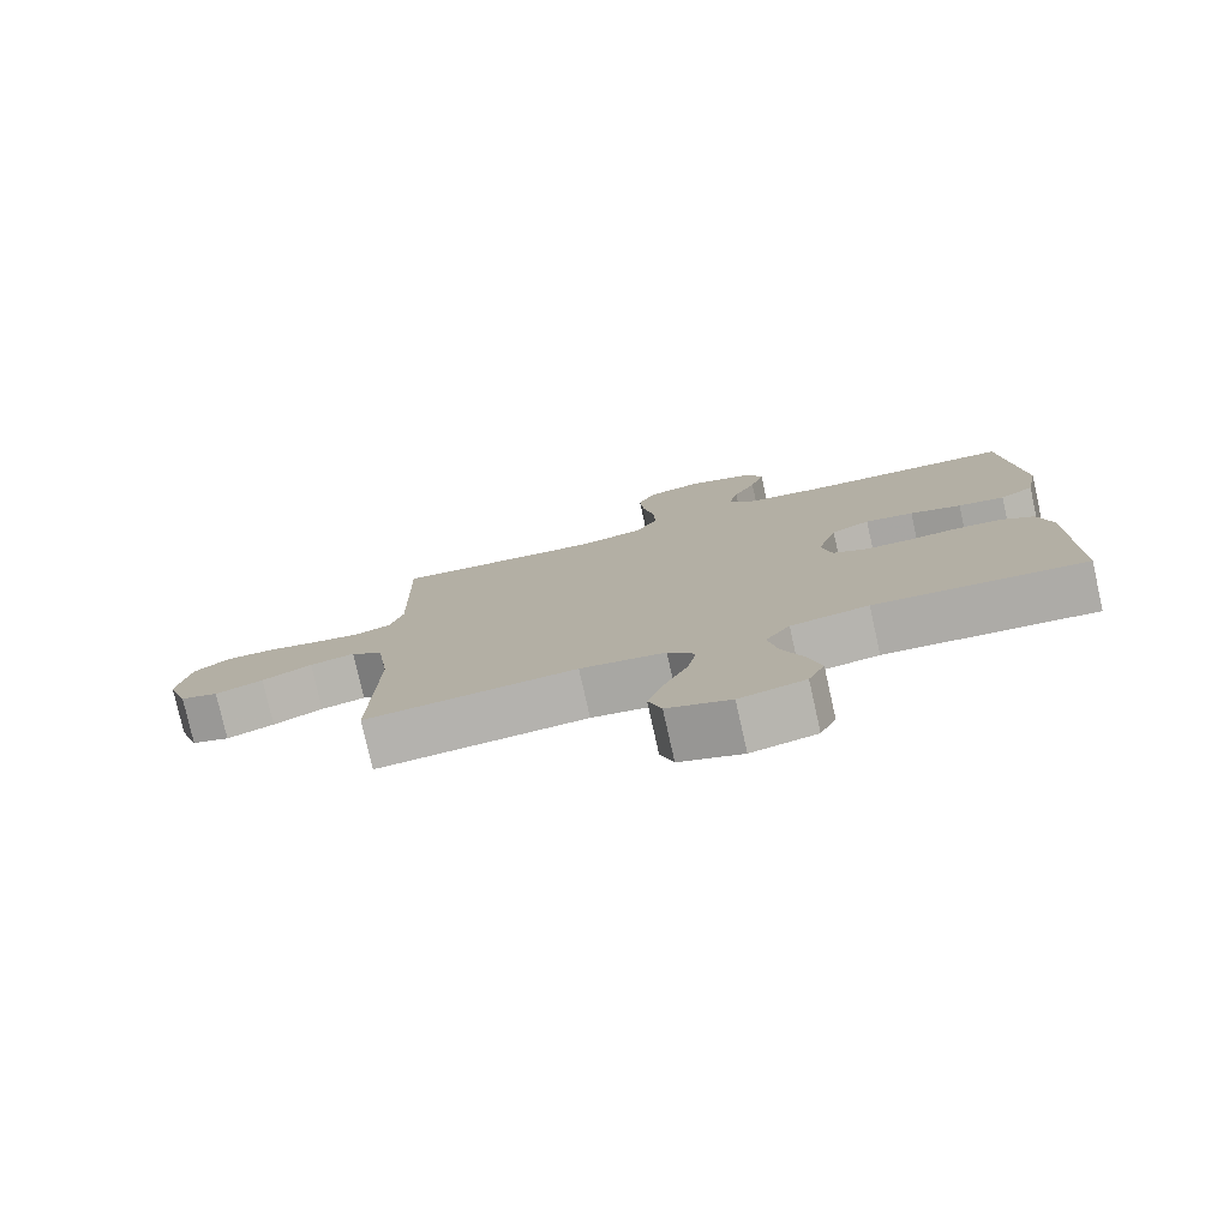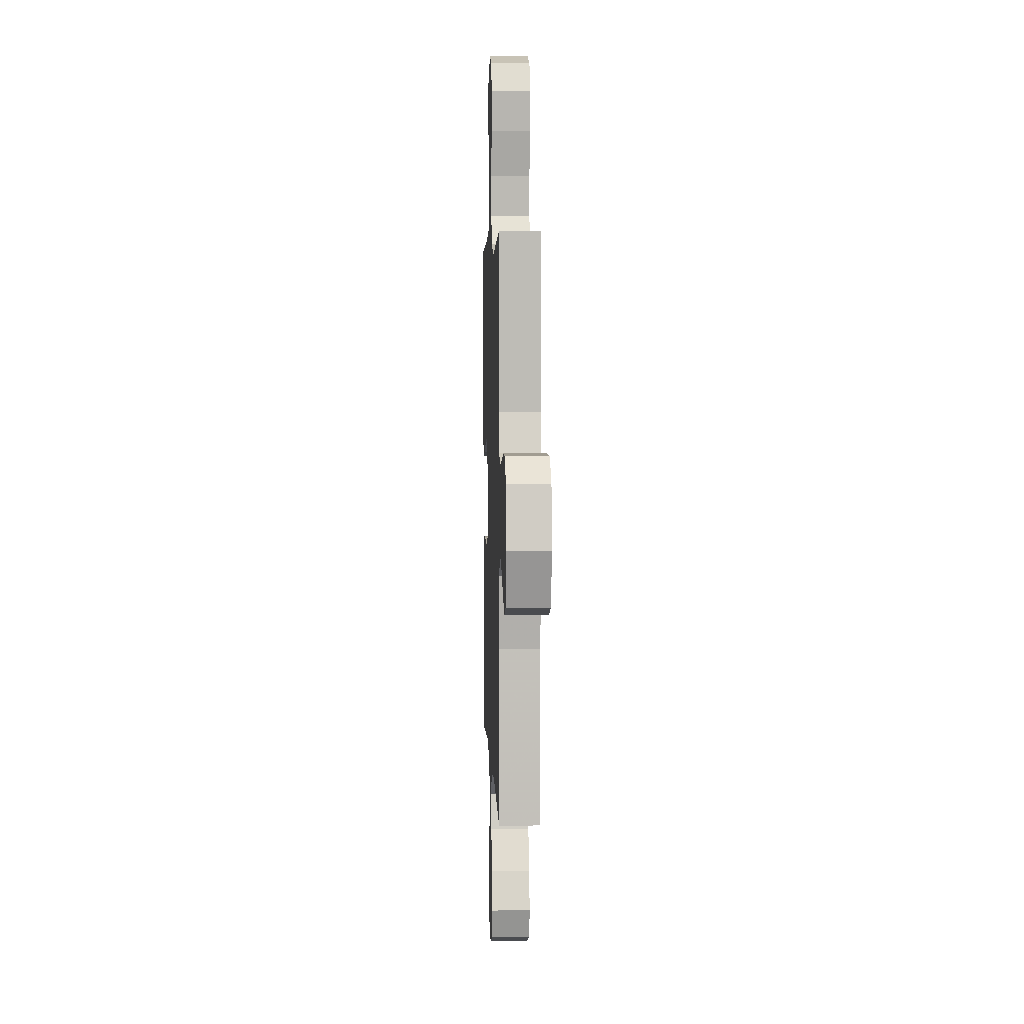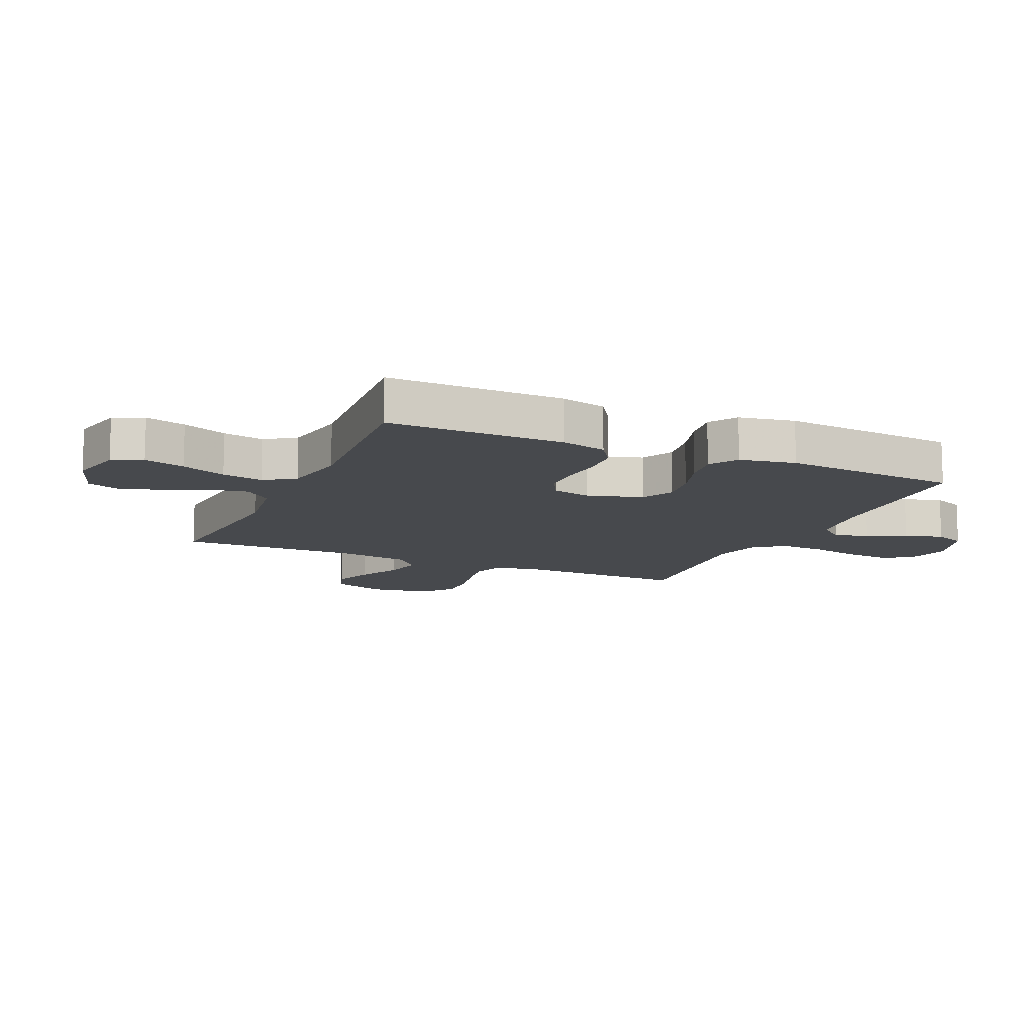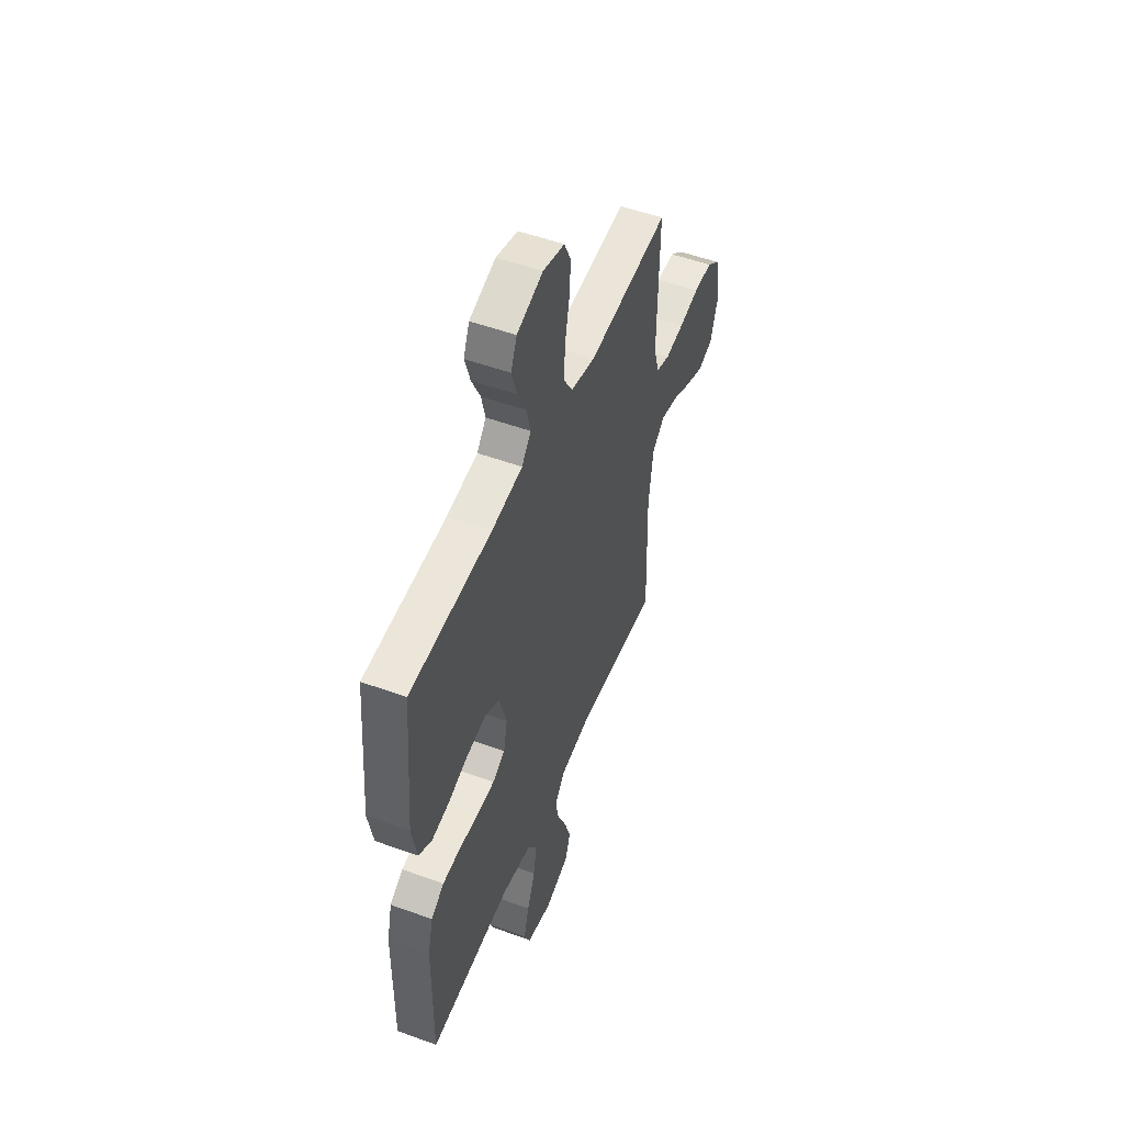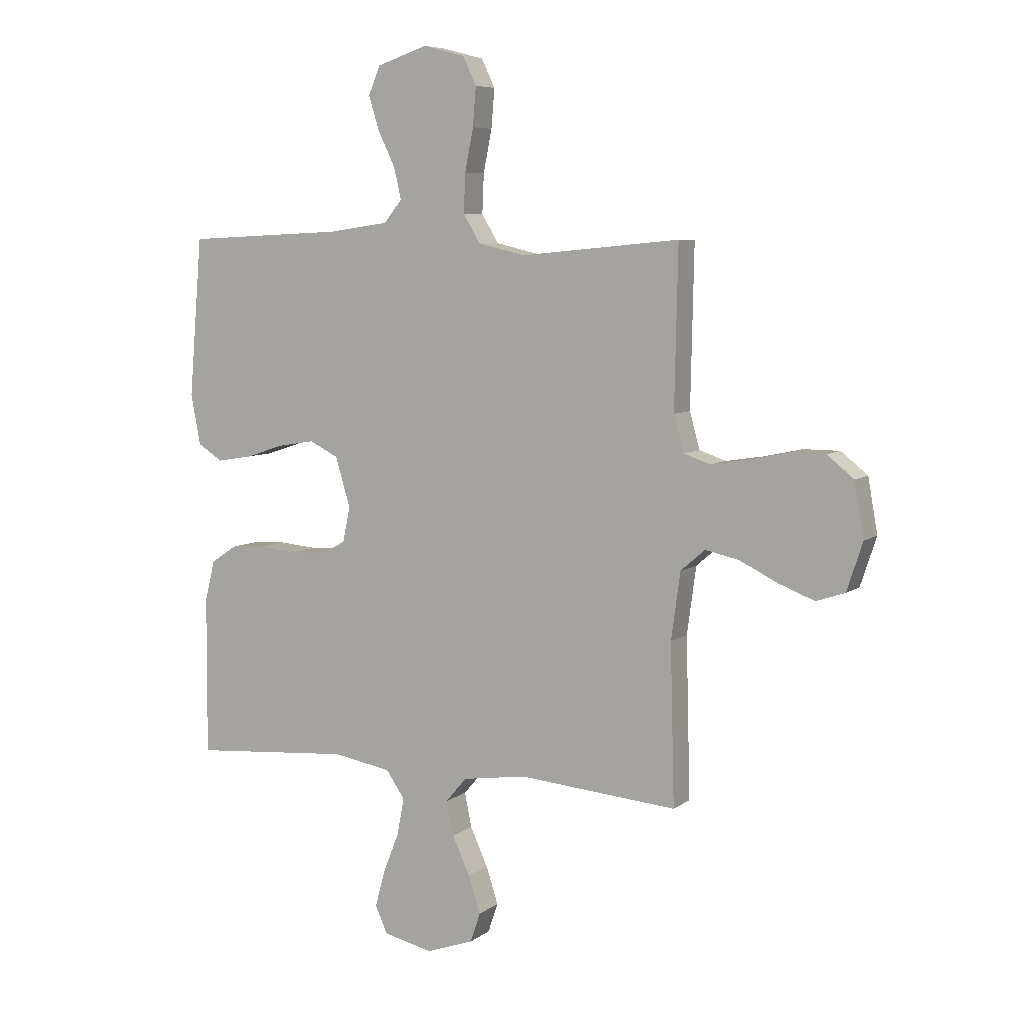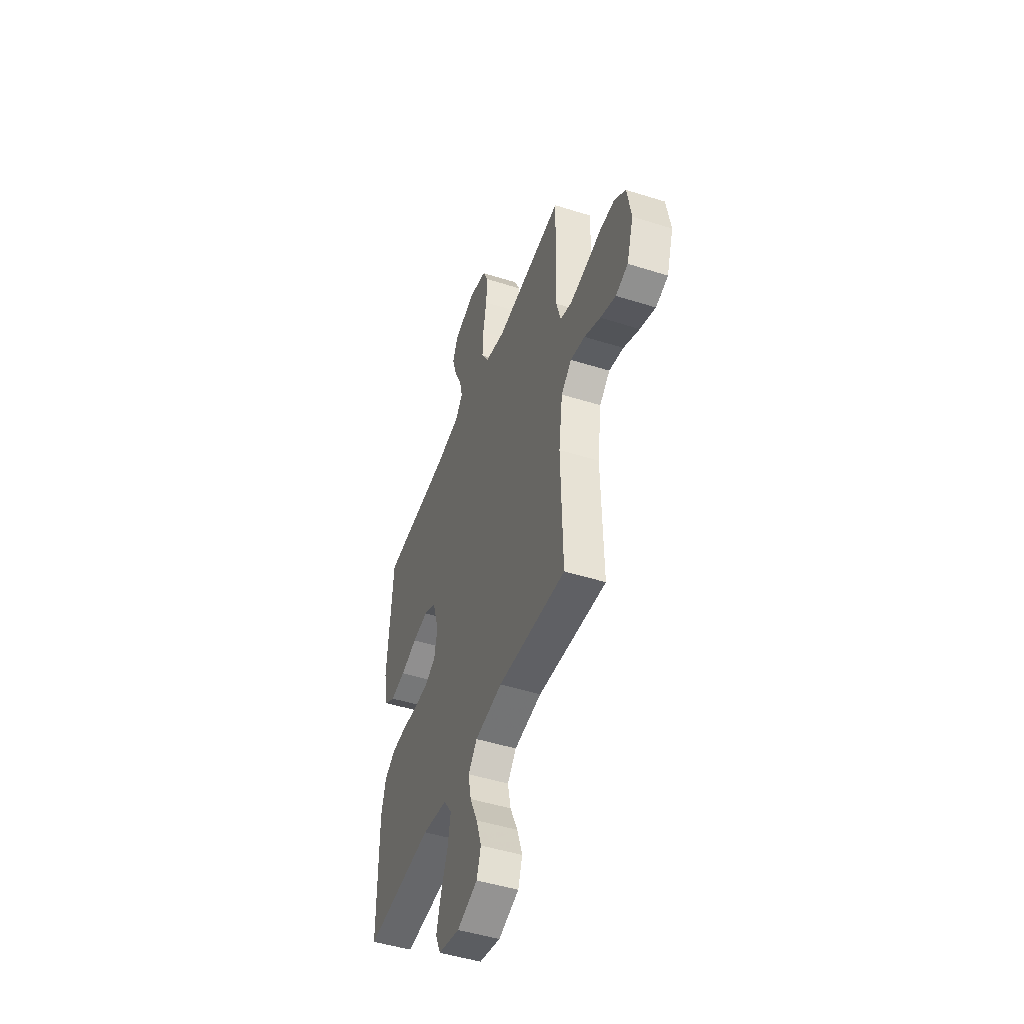
<metadata>
{"format":"obj","ext":"obj","renderer":"f3d","projection":"perspective","resolution":1024,"background":"white","views":[{"elev":-78.3,"azim":-167.4,"up":"+Z"},{"elev":4.5,"azim":87.8,"up":"+Z"},{"elev":-12.0,"azim":-114.2,"up":"+Y"},{"elev":51.6,"azim":-68.4,"up":"+Z"},{"elev":6.9,"azim":27.7,"up":"+Z"},{"elev":-47.8,"azim":70.4,"up":"+Z"}]}
</metadata>
<code>
v 0.5 0.07 0.5
v 0.494 0.07 0.2
v 0.513 0.07 0.132
v 0.563 0.07 0.115
v 0.632 0.07 0.126
v 0.706 0.07 0.142
v 0.774 0.07 0.142
v 0.824 0.07 0.102
v 0.842 0.07 0
v 0.812 0.07 -0.091
v 0.758 0.07 -0.109
v 0.69 0.07 -0.083
v 0.619 0.07 -0.048
v 0.555 0.07 -0.034
v 0.509 0.07 -0.074
v 0.492 0.07 -0.2
v 0.5 0.07 -0.5
v 0.2 0.07 -0.475
v 0.079 0.07 -0.493
v 0.04 0.07 -0.539
v 0.053 0.07 -0.604
v 0.086 0.07 -0.676
v 0.109 0.07 -0.746
v 0.09 0.07 -0.802
v 0 0.07 -0.834
v -0.093 0.07 -0.813
v -0.116 0.07 -0.762
v -0.097 0.07 -0.692
v -0.067 0.07 -0.616
v -0.054 0.07 -0.546
v -0.089 0.07 -0.495
v -0.2 0.07 -0.476
v -0.5 0.07 -0.5
v -0.498 0.07 -0.2
v -0.479 0.07 -0.123
v -0.431 0.07 -0.091
v -0.364 0.07 -0.087
v -0.293 0.07 -0.093
v -0.228 0.07 -0.091
v -0.182 0.07 -0.066
v -0.168 0.07 0
v -0.196 0.07 0.094
v -0.251 0.07 0.121
v -0.32 0.07 0.11
v -0.393 0.07 0.086
v -0.459 0.07 0.075
v -0.507 0.07 0.105
v -0.525 0.07 0.2
v -0.5 0.07 0.5
v -0.2 0.07 0.514
v -0.086 0.07 0.53
v -0.052 0.07 0.572
v -0.066 0.07 0.631
v -0.098 0.07 0.697
v -0.118 0.07 0.761
v -0.096 0.07 0.814
v 0 0.07 0.846
v 0.079 0.07 0.825
v 0.104 0.07 0.772
v 0.098 0.07 0.699
v 0.082 0.07 0.619
v 0.079 0.07 0.546
v 0.111 0.07 0.493
v 0.2 0.07 0.472
v 0.5 0 0.5
v 0.494 0 0.2
v 0.513 0 0.132
v 0.563 0 0.115
v 0.632 0 0.126
v 0.706 0 0.142
v 0.774 0 0.142
v 0.824 0 0.102
v 0.842 0 0
v 0.812 0 -0.091
v 0.758 0 -0.109
v 0.69 0 -0.083
v 0.619 0 -0.048
v 0.555 0 -0.034
v 0.509 0 -0.074
v 0.492 0 -0.2
v 0.5 0 -0.5
v 0.2 0 -0.475
v 0.079 0 -0.493
v 0.04 0 -0.539
v 0.053 0 -0.604
v 0.086 0 -0.676
v 0.109 0 -0.746
v 0.09 0 -0.802
v 0 0 -0.834
v -0.093 0 -0.813
v -0.116 0 -0.762
v -0.097 0 -0.692
v -0.067 0 -0.616
v -0.054 0 -0.546
v -0.089 0 -0.495
v -0.2 0 -0.476
v -0.5 0 -0.5
v -0.498 0 -0.2
v -0.479 0 -0.123
v -0.431 0 -0.091
v -0.364 0 -0.087
v -0.293 0 -0.093
v -0.228 0 -0.091
v -0.182 0 -0.066
v -0.168 0 0
v -0.196 0 0.094
v -0.251 0 0.121
v -0.32 0 0.11
v -0.393 0 0.086
v -0.459 0 0.075
v -0.507 0 0.105
v -0.525 0 0.2
v -0.5 0 0.5
v -0.2 0 0.514
v -0.086 0 0.53
v -0.052 0 0.572
v -0.066 0 0.631
v -0.098 0 0.697
v -0.118 0 0.761
v -0.096 0 0.814
v 0 0 0.846
v 0.079 0 0.825
v 0.104 0 0.772
v 0.098 0 0.699
v 0.082 0 0.619
v 0.079 0 0.546
v 0.111 0 0.493
v 0.2 0 0.472
f 59 60 61
f 58 59 61
f 57 58 61
f 56 57 61
f 55 56 61
f 54 55 61
f 53 54 61
f 52 53 61 62
f 51 52 62 63
f 48 49 50
f 47 48 50
f 46 47 50
f 45 46 50
f 44 45 50
f 51 63 64
f 50 51 64
f 44 50 64
f 43 44 64
f 36 37 38
f 35 36 38
f 34 35 38
f 33 34 38
f 32 33 38
f 31 32 38 39
f 30 31 39 40
f 27 28 29
f 26 27 29
f 25 26 29
f 24 25 29
f 23 24 29
f 22 23 29
f 21 22 29
f 20 21 29 30
f 30 40 41
f 20 30 41
f 19 20 41
f 16 17 18
f 19 41 42
f 18 19 42
f 16 18 42
f 15 16 42
f 11 12 13
f 10 11 13
f 9 10 13
f 8 9 13
f 7 8 13
f 6 7 13
f 5 6 13
f 4 5 13 14
f 64 1 2
f 43 64 2
f 42 43 2
f 14 15 42
f 4 14 42
f 3 4 42
f 2 3 42
f 125 124 123
f 125 123 122
f 125 122 121
f 125 121 120
f 125 120 119
f 125 119 118
f 125 118 117
f 126 125 117 116
f 127 126 116 115
f 114 113 112
f 114 112 111
f 114 111 110
f 114 110 109
f 114 109 108
f 128 127 115
f 128 115 114
f 128 114 108
f 128 108 107
f 102 101 100
f 102 100 99
f 102 99 98
f 102 98 97
f 102 97 96
f 103 102 96 95
f 104 103 95 94
f 93 92 91
f 93 91 90
f 93 90 89
f 93 89 88
f 93 88 87
f 93 87 86
f 93 86 85
f 94 93 85 84
f 105 104 94
f 105 94 84
f 105 84 83
f 82 81 80
f 106 105 83
f 106 83 82
f 106 82 80
f 106 80 79
f 77 76 75
f 77 75 74
f 77 74 73
f 77 73 72
f 77 72 71
f 77 71 70
f 77 70 69
f 78 77 69 68
f 66 65 128
f 66 128 107
f 66 107 106
f 106 79 78
f 106 78 68
f 106 68 67
f 106 67 66
f 1 65 66 2
f 2 66 67 3
f 3 67 68 4
f 4 68 69 5
f 5 69 70 6
f 6 70 71 7
f 7 71 72 8
f 8 72 73 9
f 9 73 74 10
f 10 74 75 11
f 11 75 76 12
f 12 76 77 13
f 13 77 78 14
f 14 78 79 15
f 15 79 80 16
f 16 80 81 17
f 17 81 82 18
f 18 82 83 19
f 19 83 84 20
f 20 84 85 21
f 21 85 86 22
f 22 86 87 23
f 23 87 88 24
f 24 88 89 25
f 25 89 90 26
f 26 90 91 27
f 27 91 92 28
f 28 92 93 29
f 29 93 94 30
f 30 94 95 31
f 31 95 96 32
f 32 96 97 33
f 33 97 98 34
f 34 98 99 35
f 35 99 100 36
f 36 100 101 37
f 37 101 102 38
f 38 102 103 39
f 39 103 104 40
f 40 104 105 41
f 41 105 106 42
f 42 106 107 43
f 43 107 108 44
f 44 108 109 45
f 45 109 110 46
f 46 110 111 47
f 47 111 112 48
f 48 112 113 49
f 49 113 114 50
f 50 114 115 51
f 51 115 116 52
f 52 116 117 53
f 53 117 118 54
f 54 118 119 55
f 55 119 120 56
f 56 120 121 57
f 57 121 122 58
f 58 122 123 59
f 59 123 124 60
f 60 124 125 61
f 61 125 126 62
f 62 126 127 63
f 63 127 128 64
f 64 128 65 1

</code>
